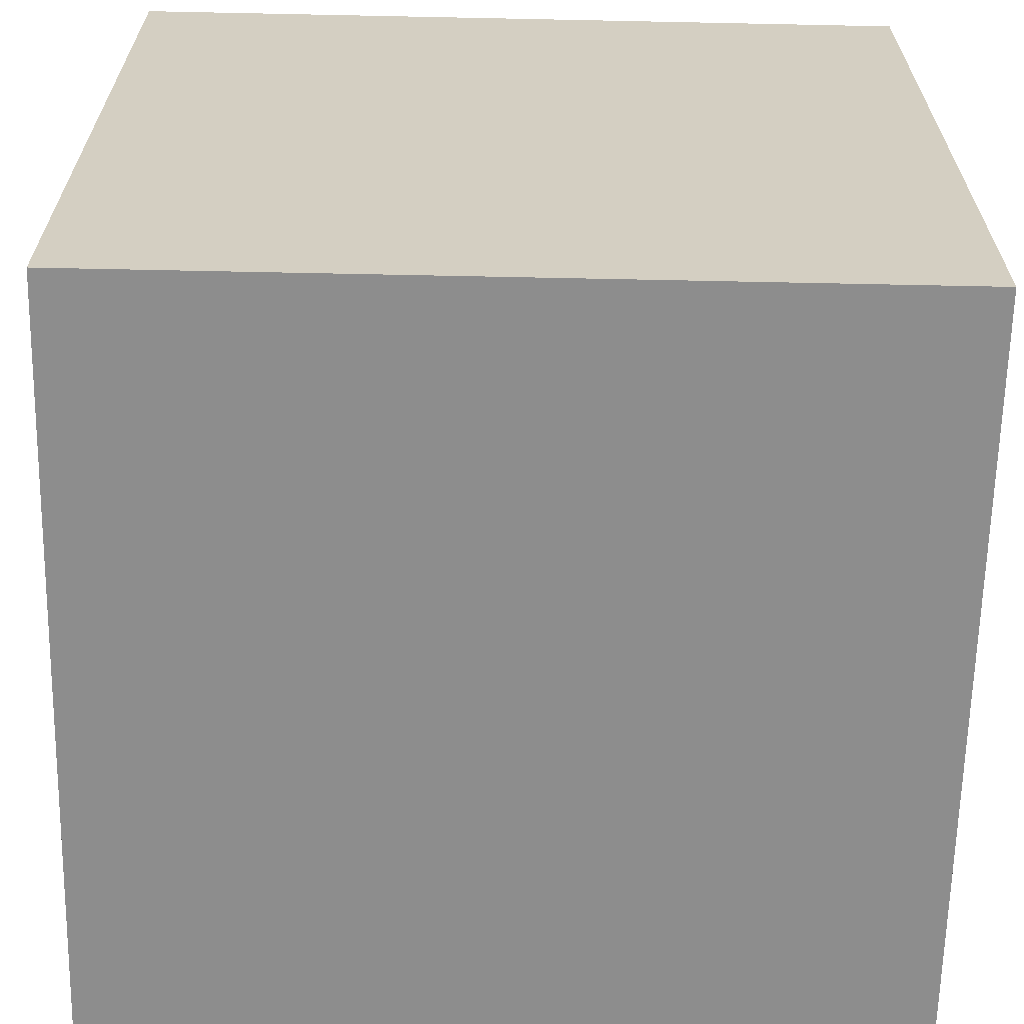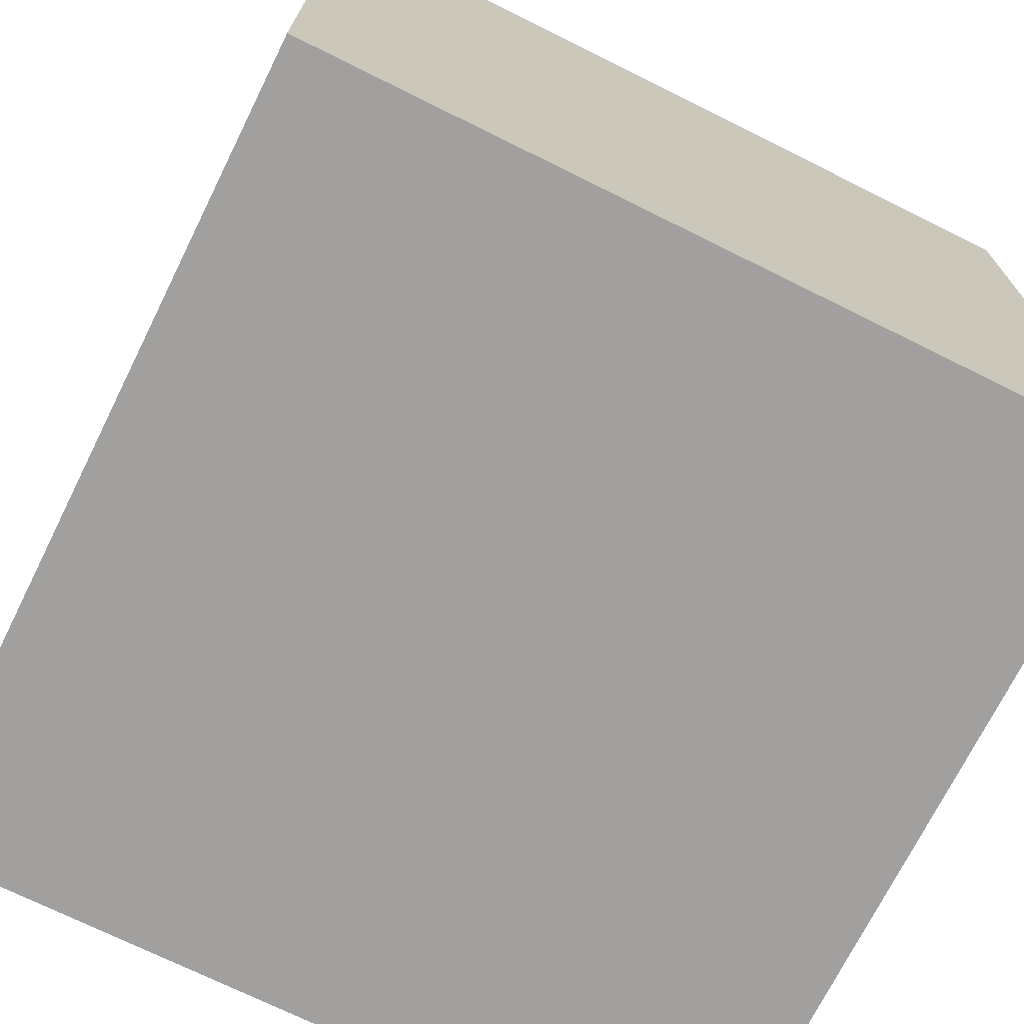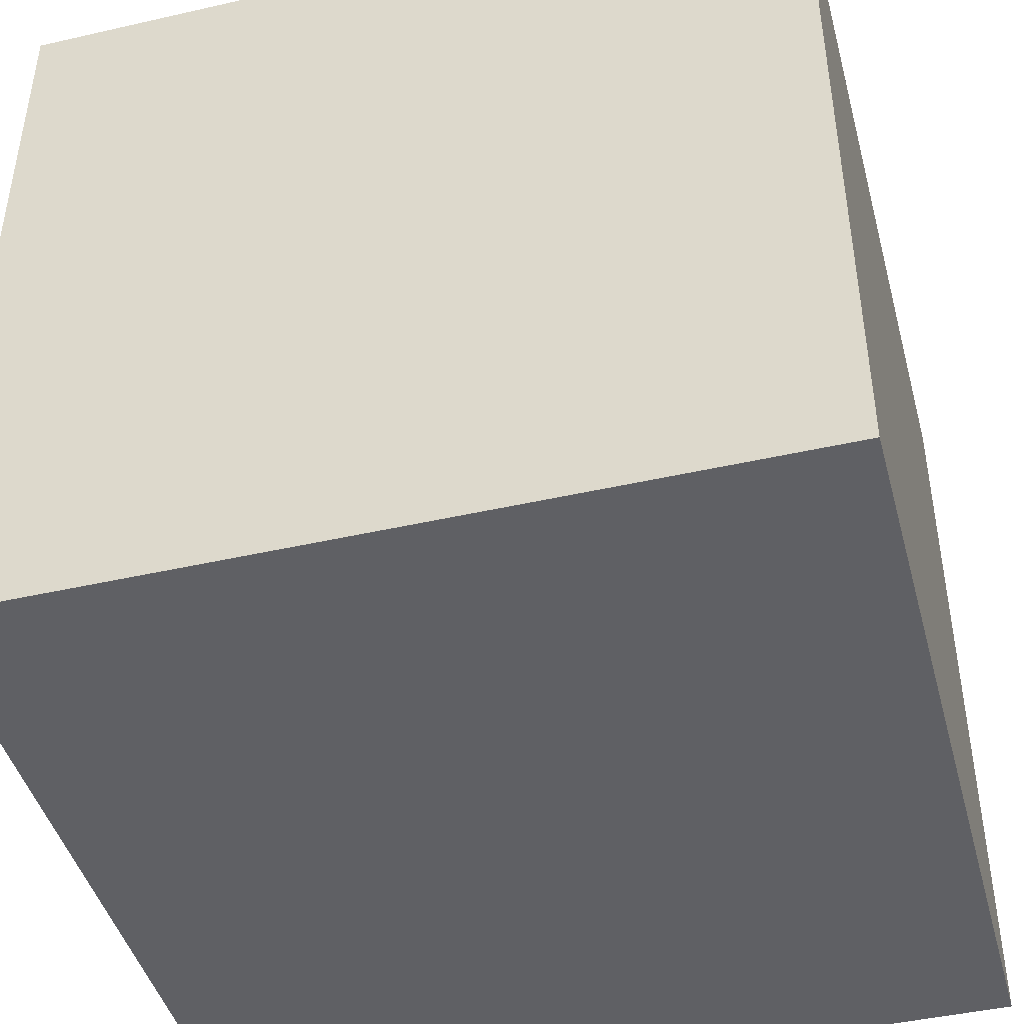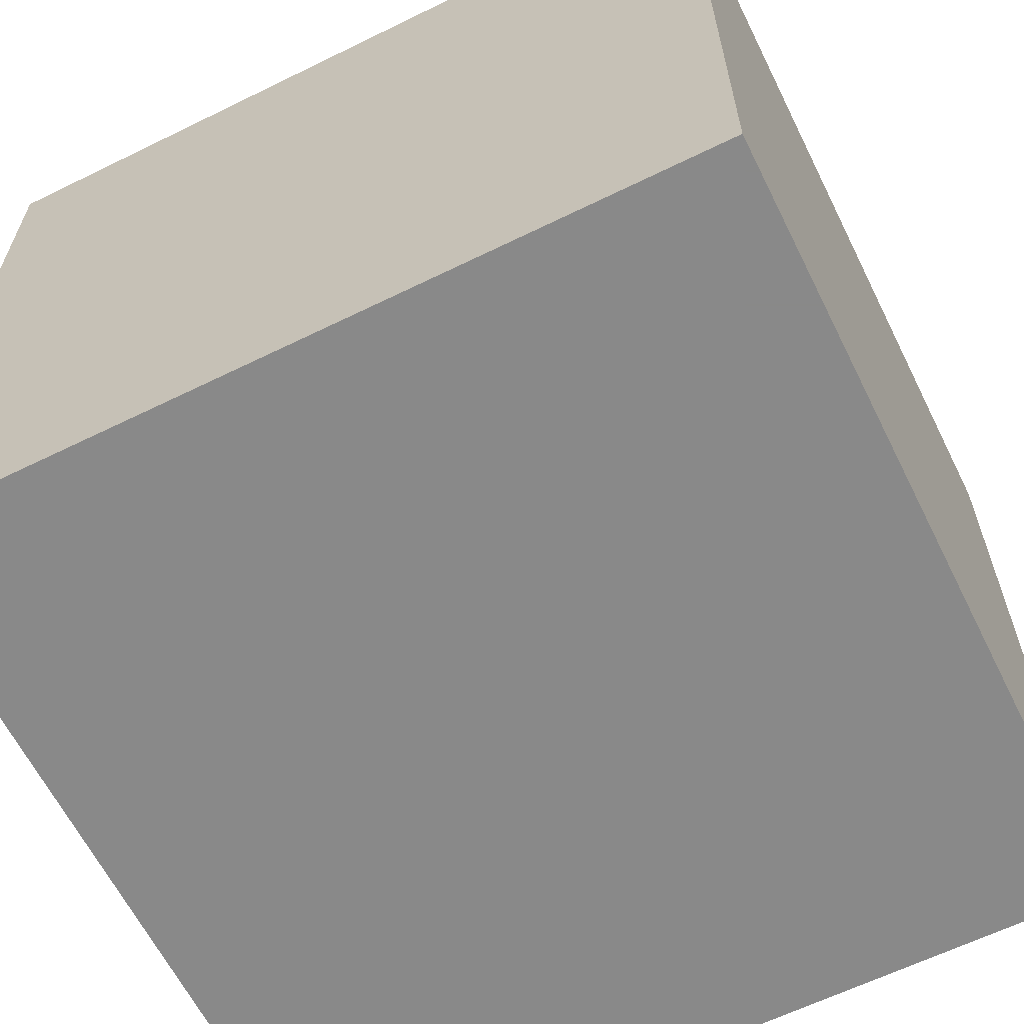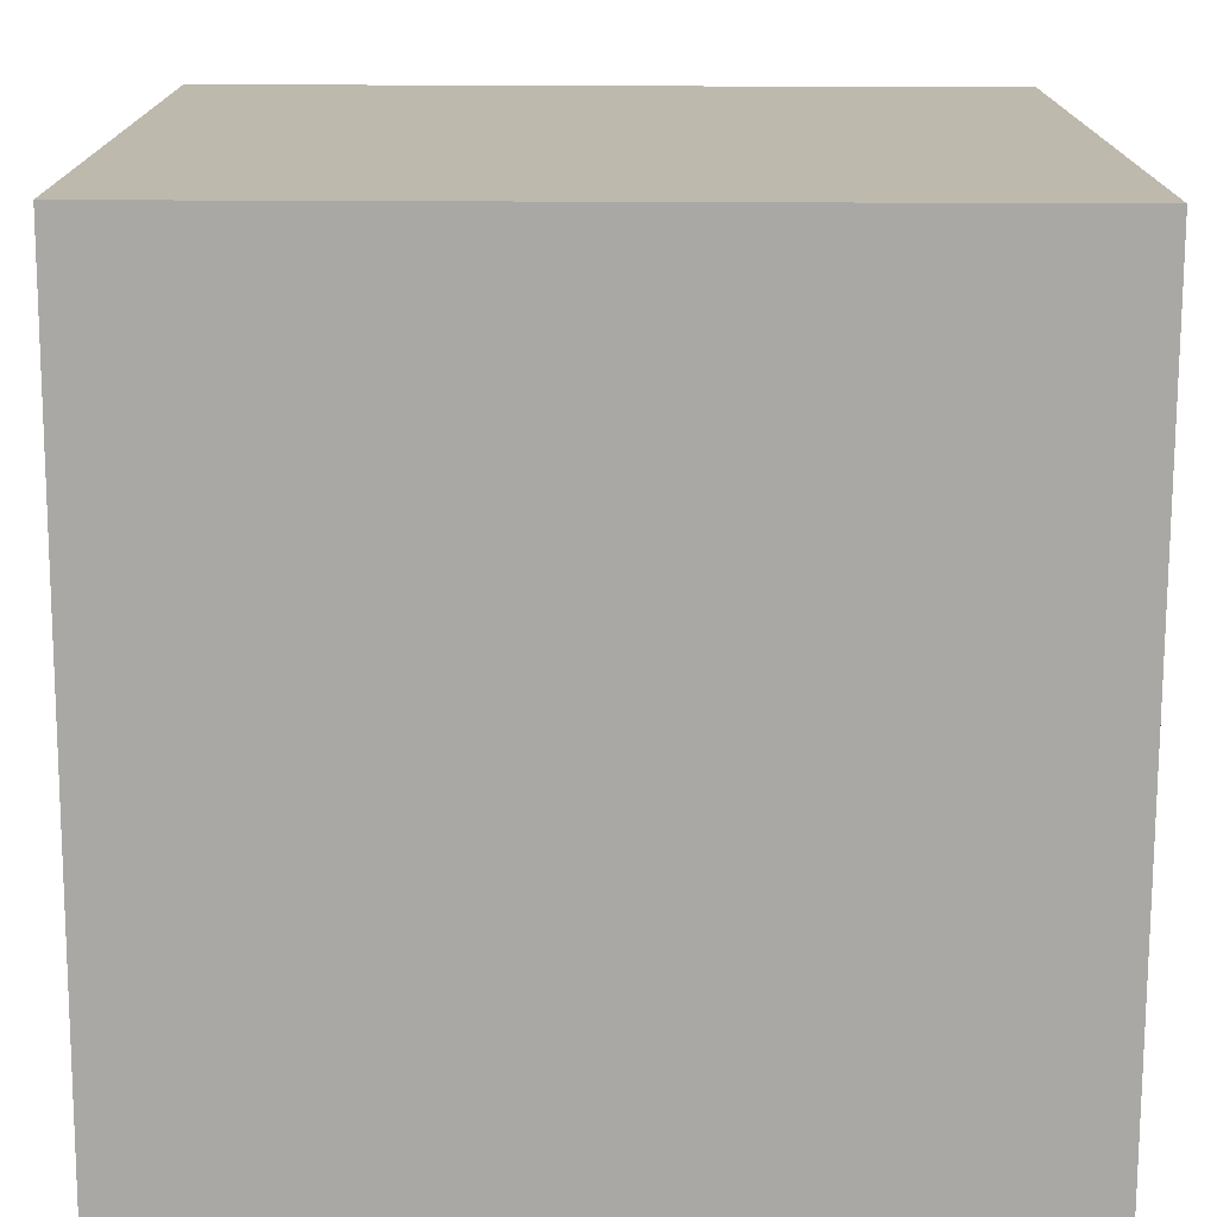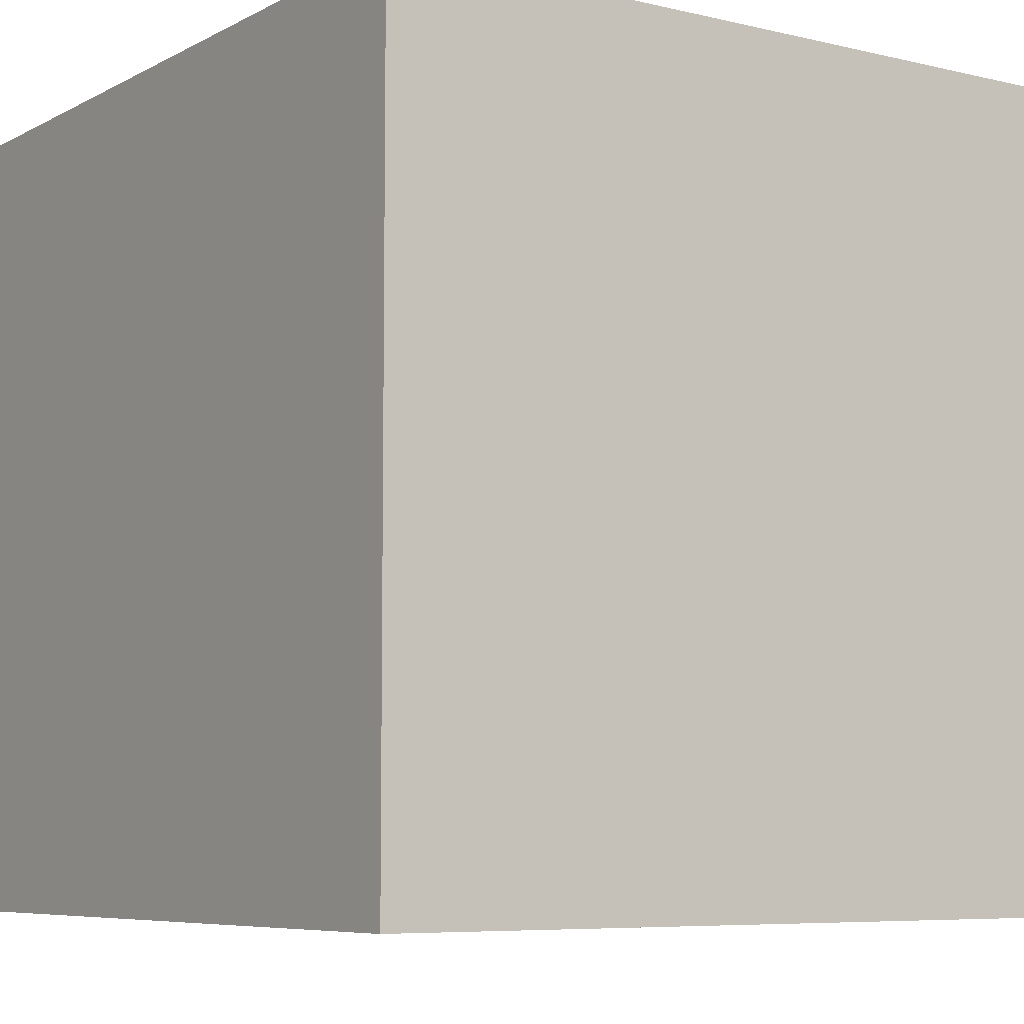
<metadata>
{"format":"obj","ext":"obj","renderer":"f3d","projection":"perspective","resolution":1024,"background":"white","views":[{"elev":-64.6,"azim":178.8,"up":"+Z"},{"elev":-71.8,"azim":-26.4,"up":"+Z"},{"elev":-44.5,"azim":104.9,"up":"+Y"},{"elev":-63.0,"azim":-63.6,"up":"+Z"},{"elev":-74.9,"azim":-0.2,"up":"+Z"},{"elev":-6.9,"azim":-34.5,"up":"+Y"}]}
</metadata>
<code>
o Cube_Cube.001
v 1 0 0
v 1 1 -1
v 1 1 0
v 1 0 -1
v 0 1 -1
v 0 0 -1
v 0 1 0
v 0 0 0
f 1 2 3
f 4 5 2
f 6 7 5
f 8 3 7
f 5 3 2
f 4 8 6
f 1 4 2
f 4 6 5
f 6 8 7
f 8 1 3
f 5 7 3
f 4 1 8

</code>
